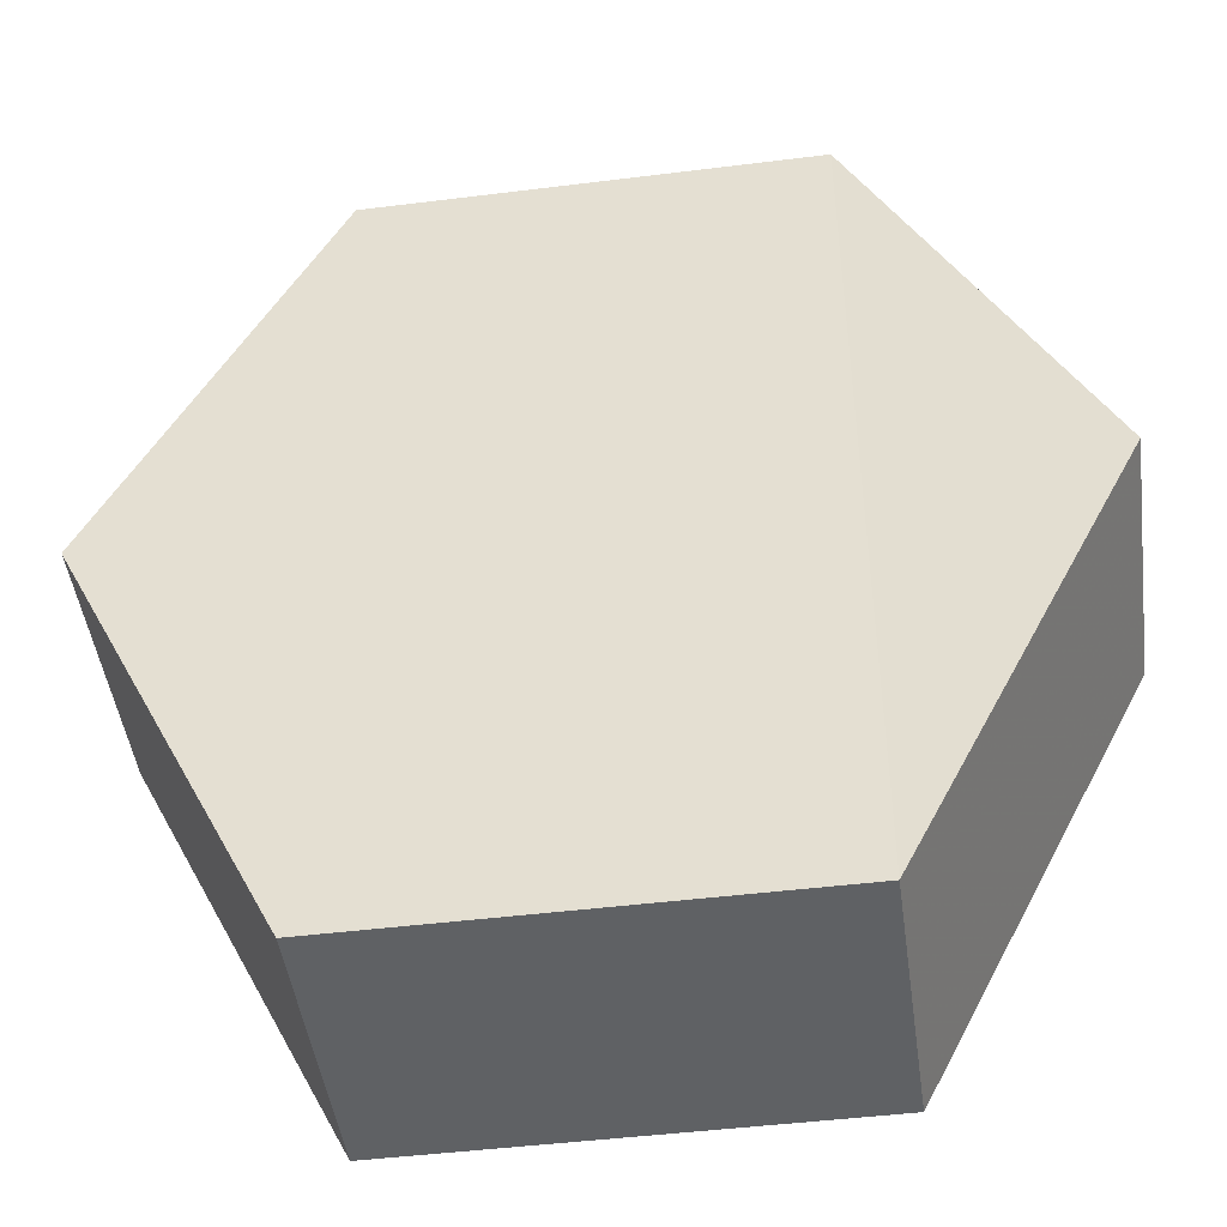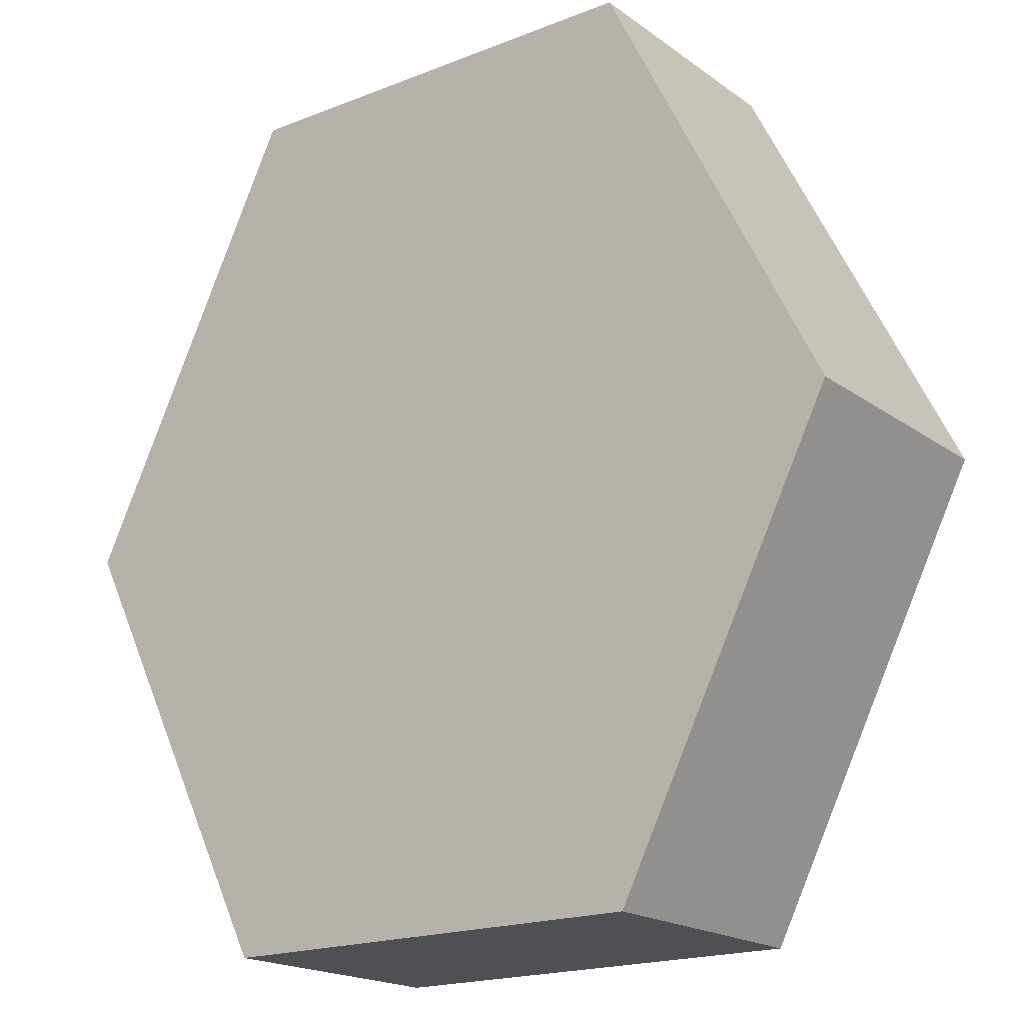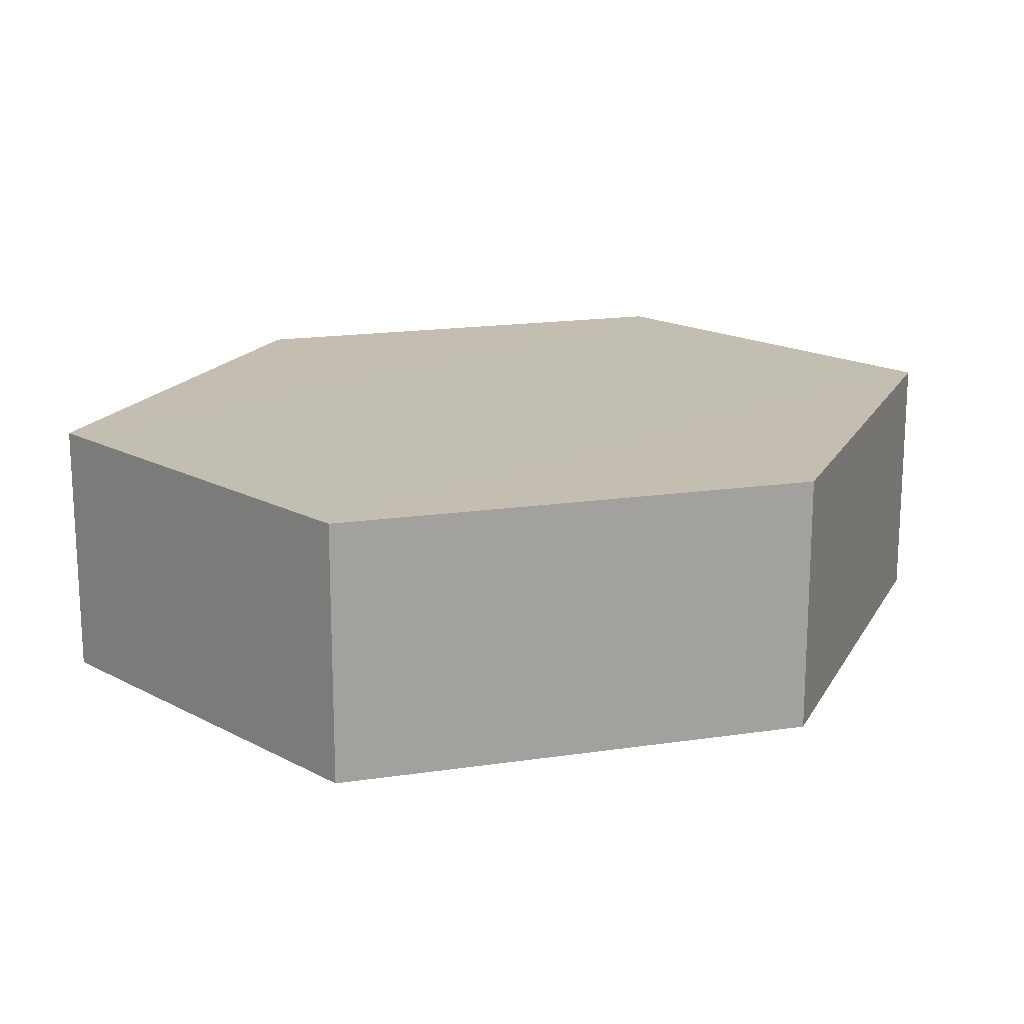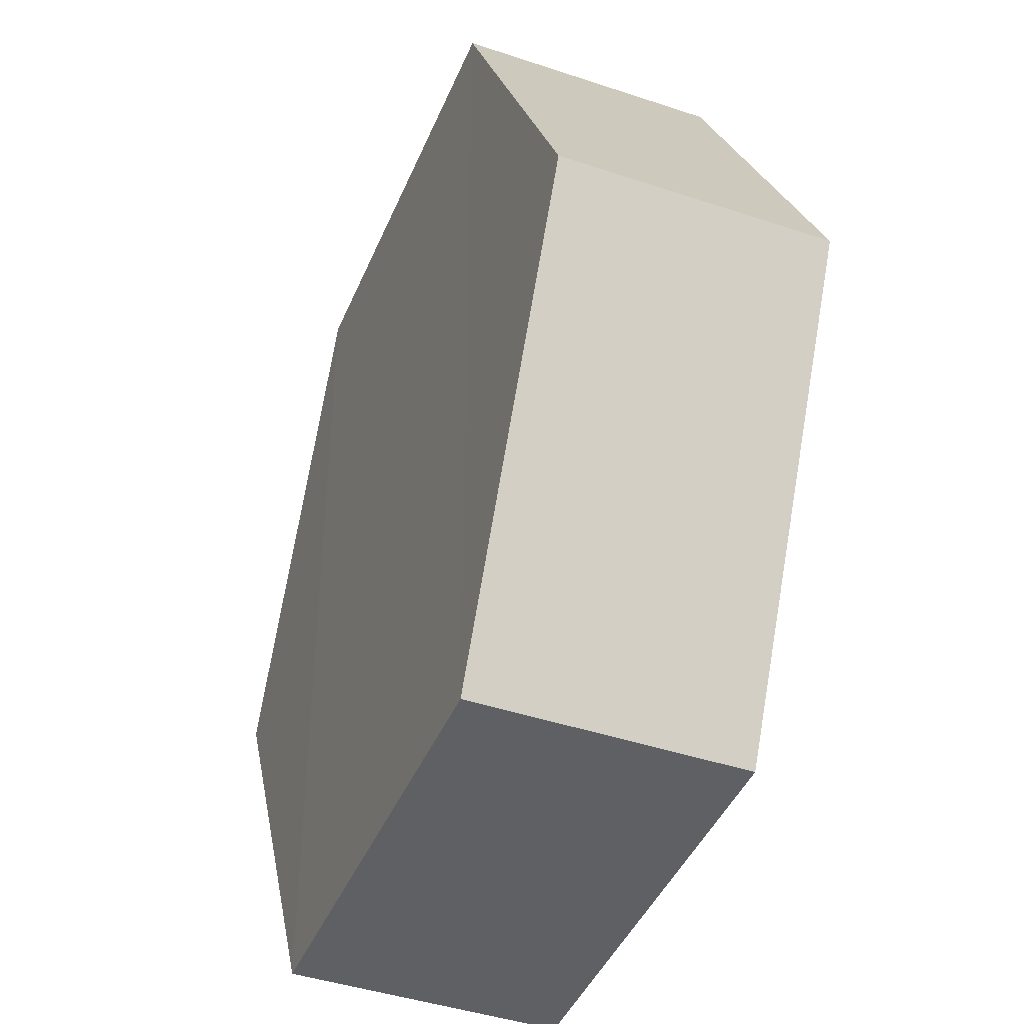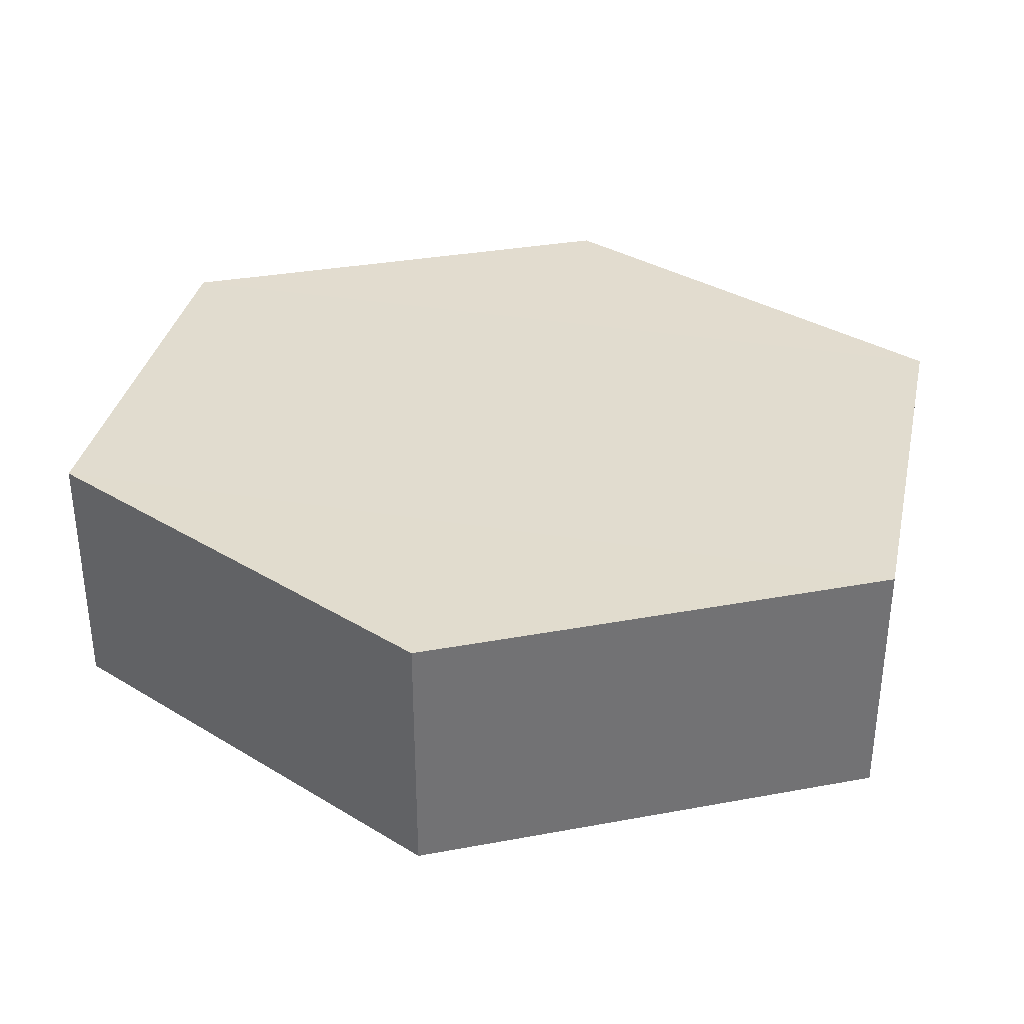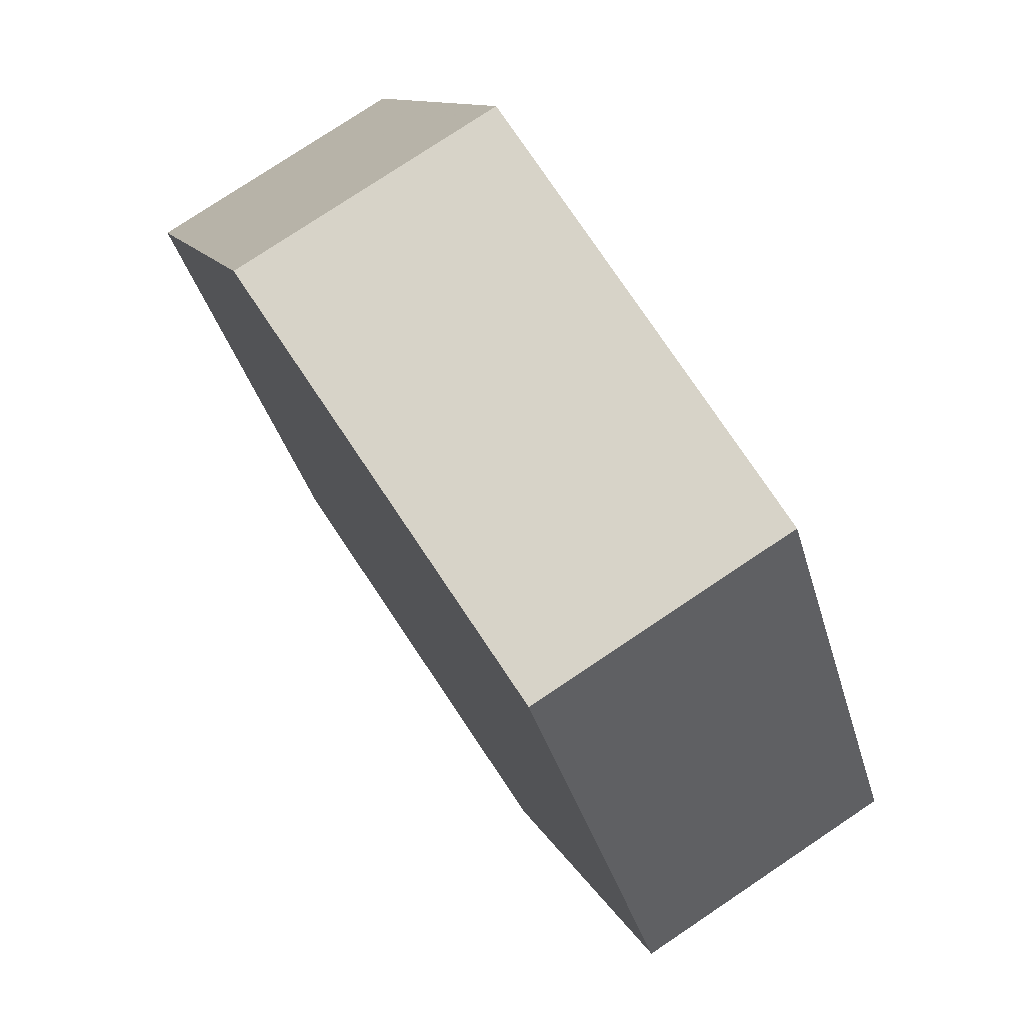
<metadata>
{"format":"obj","ext":"obj","renderer":"f3d","projection":"perspective","resolution":1024,"background":"white","views":[{"elev":-47.0,"azim":8.1,"up":"+Y"},{"elev":-18.6,"azim":37.0,"up":"+Y"},{"elev":17.3,"azim":46.9,"up":"+Z"},{"elev":-42.9,"azim":-111.7,"up":"+Y"},{"elev":34.3,"azim":102.5,"up":"+Z"},{"elev":77.6,"azim":-123.8,"up":"+Y"}]}
</metadata>
<code>
o 7491
v 2235 1886 17.16
v 2235 1886 17.15
v 2235 1886 17.15
v 2235 1886 17.15
v 2235 1886 17.15
v 2235 1886 17.15
v 2235 1886 17.16
v 2235 1886 17.16
v 2235 1886 17.16
v 2235 1886 17.16
v 2235 1886 17.16
v 2235 1886 17.15
v 2235 1886 17.15
v 2235 1886 17.16
v 2235 1886 17.15
v 2235 1886 17.16
v 2235 1886 17.15
v 2235 1886 17.15
v 2235 1886 17.15
v 2235 1886 17.15
v 2235 1886 17.16
v 2235 1886 17.15
v 2235 1886 17.15
v 2235 1886 17.16
v 2235 1886 17.15
v 2235 1886 17.16
v 2235 1886 17.16
v 2235 1886 17.16
v 2235 1886 17.15
v 2235 1886 17.16
v 2235 1886 17.16
v 2235 1886 17.16
f 1 2 3
f 4 3 2
f 5 2 6
f 7 4 8
f 8 9 10
f 11 12 7
f 13 9 14
f 15 13 5
f 15 16 17
f 17 1 18
f 18 19 20
f 21 19 22
f 23 21 5
f 11 21 24
f 25 26 23
f 27 13 24
f 28 29 27
f 24 30 31
f 4 30 32
f 1 32 30

</code>
